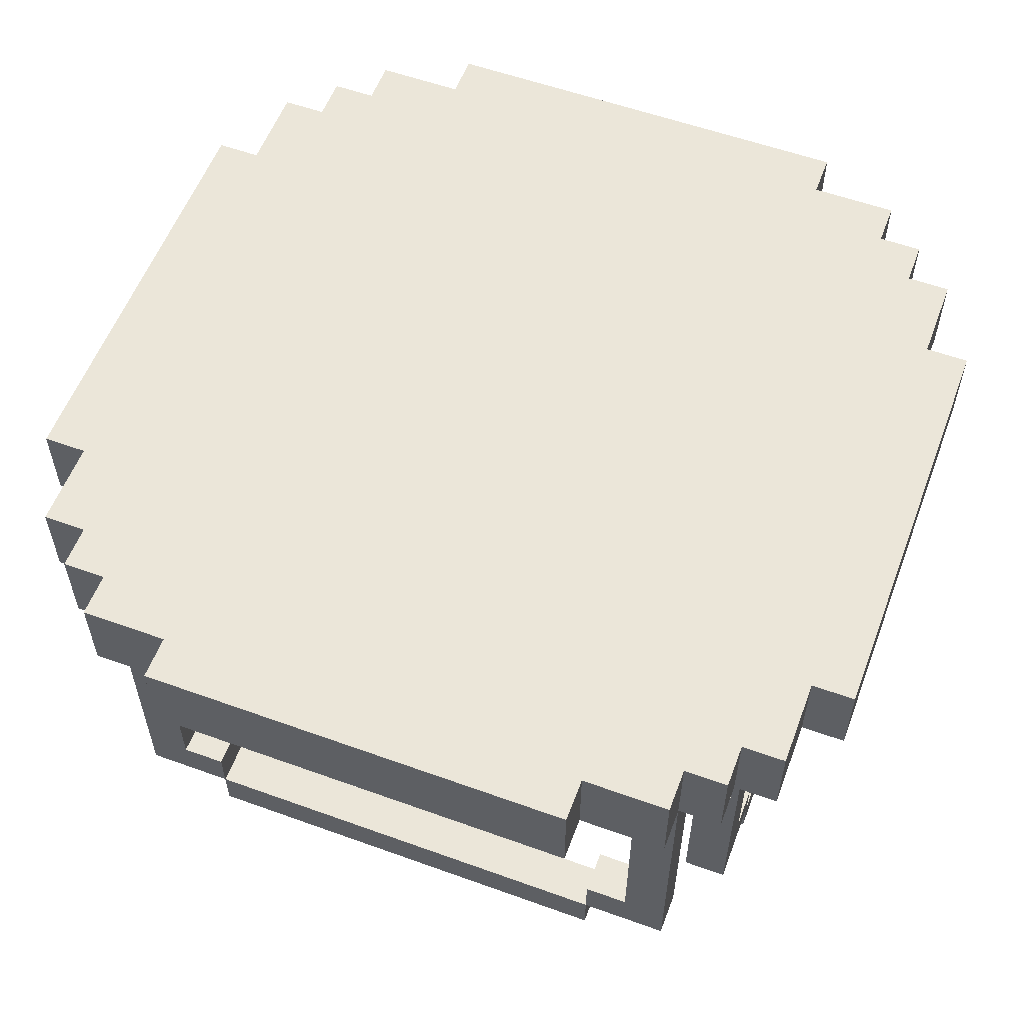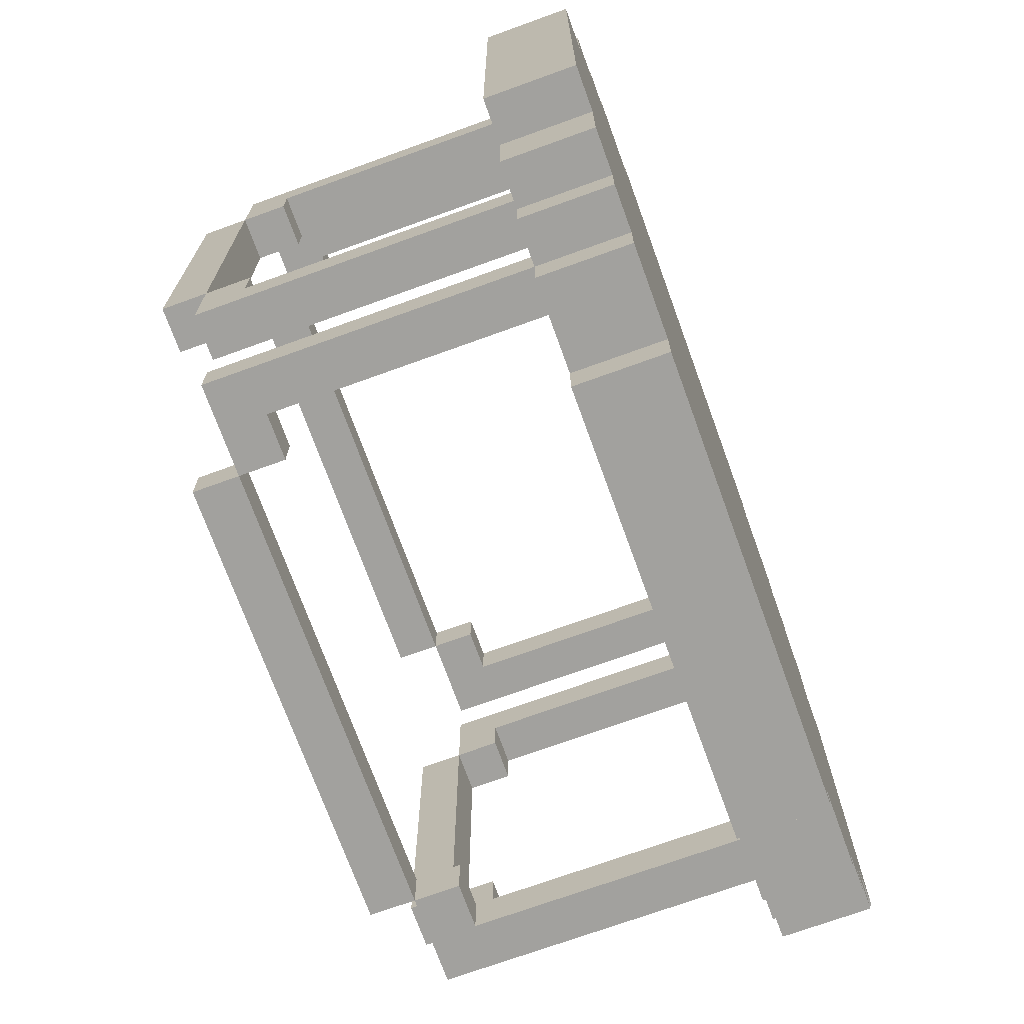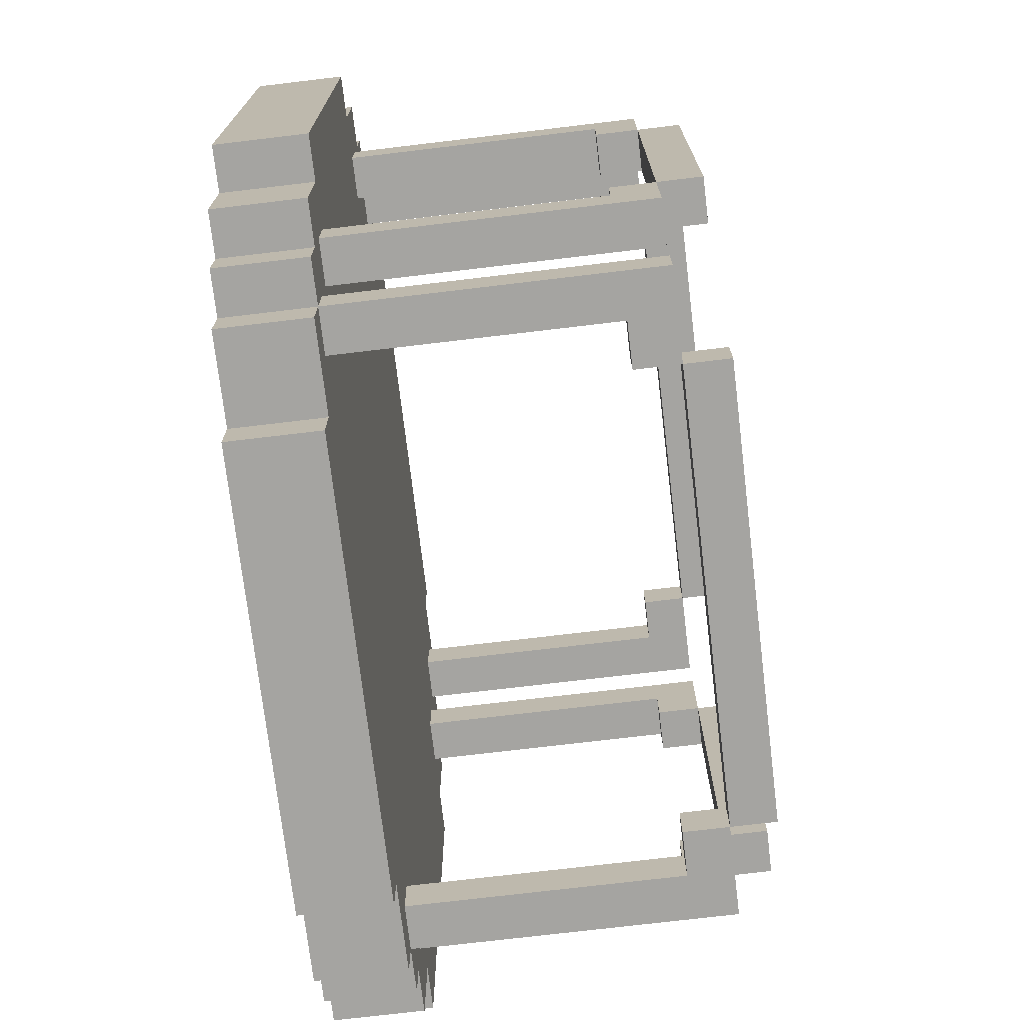
<metadata>
{"format":"obj","ext":"obj","renderer":"f3d","projection":"perspective","resolution":1024,"background":"white","views":[{"elev":57.0,"azim":20.6,"up":"+Y"},{"elev":-72.1,"azim":109.9,"up":"+Z"},{"elev":-73.4,"azim":-83.2,"up":"+Z"}]}
</metadata>
<code>
g Trampoline
v -10 8 5
v -10 8 -5
v -10 10 5
v -10 10 -5
v -9 8 7
v -9 8 5
v -9 8 -5
v -9 8 -7
v -9 10 7
v -9 10 5
v -9 10 -5
v -9 10 -7
v -8 0 4
v -8 0 -4
v -8 1 6
v -8 1 4
v -8 1 -4
v -8 1 -6
v -8 2 5
v -8 2 4
v -8 2 -4
v -8 2 -5
v -8 8 8
v -8 8 7
v -8 8 6
v -8 8 5
v -8 8 -5
v -8 8 -6
v -8 8 -7
v -8 8 -8
v -8 10 8
v -8 10 7
v -8 10 -7
v -8 10 -8
v -7 1 8
v -7 1 7
v -7 1 -7
v -7 1 -8
v -7 8 9
v -7 8 8
v -7 8 7
v -7 8 -7
v -7 8 -8
v -7 8 -9
v -7 10 9
v -7 10 8
v -7 10 -8
v -7 10 -9
v -5 0 8
v -5 0 7
v -5 0 -7
v -5 0 -8
v -5 1 8
v -5 1 7
v -5 1 -7
v -5 1 -8
v -5 8 10
v -5 8 9
v -5 8 -9
v -5 8 -10
v -5 10 10
v -5 10 9
v -5 10 -9
v -5 10 -10
v 5 1 8
v 5 1 7
v 5 1 -7
v 5 1 -8
v 5 2 8
v 5 2 7
v 5 2 -7
v 5 2 -8
v 6 2 8
v 6 2 7
v 6 2 -7
v 6 2 -8
v 6 8 8
v 6 8 7
v 6 8 -7
v 6 8 -8
v 7 0 4
v 7 0 -4
v 7 1 6
v 7 1 4
v 7 1 -4
v 7 1 -6
v 7 2 5
v 7 2 4
v 7 2 -4
v 7 2 -5
v 7 8 6
v 7 8 5
v 7 8 -5
v 7 8 -6
v -7 0 4
v -7 0 -4
v -7 1 6
v -7 1 4
v -7 1 -4
v -7 1 -6
v -7 2 5
v -7 2 4
v -7 2 -4
v -7 2 -5
v -7 8 6
v -7 8 5
v -7 8 -5
v -7 8 -6
v -6 2 8
v -6 2 7
v -6 2 -7
v -6 2 -8
v -6 8 8
v -6 8 7
v -6 8 -7
v -6 8 -8
v -5 1 8
v -5 1 7
v -5 1 -7
v -5 1 -8
v -5 2 8
v -5 2 7
v -5 2 -7
v -5 2 -8
v 5 0 8
v 5 0 7
v 5 0 -7
v 5 0 -8
v 5 1 8
v 5 1 7
v 5 1 -7
v 5 1 -8
v 5 8 10
v 5 8 9
v 5 8 -9
v 5 8 -10
v 5 10 10
v 5 10 9
v 5 10 -9
v 5 10 -10
v 7 1 8
v 7 1 7
v 7 1 -7
v 7 1 -8
v 7 8 9
v 7 8 8
v 7 8 7
v 7 8 -7
v 7 8 -8
v 7 8 -9
v 7 10 9
v 7 10 8
v 7 10 -8
v 7 10 -9
v 8 0 4
v 8 0 -4
v 8 1 6
v 8 1 4
v 8 1 -4
v 8 1 -6
v 8 2 5
v 8 2 4
v 8 2 -4
v 8 2 -5
v 8 8 8
v 8 8 7
v 8 8 6
v 8 8 5
v 8 8 -5
v 8 8 -6
v 8 8 -7
v 8 8 -8
v 8 10 8
v 8 10 7
v 8 10 -7
v 8 10 -8
v 9 8 7
v 9 8 5
v 9 8 -5
v 9 8 -7
v 9 10 7
v 9 10 5
v 9 10 -5
v 9 10 -7
v 10 8 5
v 10 8 -5
v 10 10 5
v 10 10 -5
v -5 8 10
v -5 10 10
v 5 8 10
v 5 10 10
v -7 8 9
v -7 10 9
v -5 8 9
v -5 10 9
v 5 8 9
v 5 10 9
v 7 8 9
v 7 10 9
v -8 8 8
v -8 10 8
v -7 1 8
v -7 8 8
v -7 10 8
v -6 2 8
v -6 8 8
v -5 0 8
v -5 1 8
v -5 2 8
v 5 0 8
v 5 1 8
v 5 2 8
v 6 2 8
v 6 8 8
v 7 1 8
v 7 8 8
v 7 10 8
v 8 8 8
v 8 10 8
v -9 8 7
v -9 10 7
v -8 8 7
v -8 10 7
v 8 8 7
v 8 10 7
v 9 8 7
v 9 10 7
v -8 1 6
v -8 8 6
v -7 1 6
v -7 8 6
v 7 1 6
v 7 8 6
v 8 1 6
v 8 8 6
v -10 8 5
v -10 10 5
v -9 8 5
v -9 10 5
v 9 8 5
v 9 10 5
v 10 8 5
v 10 10 5
v -8 0 4
v -8 1 4
v -7 0 4
v -7 1 4
v 7 0 4
v 7 1 4
v 8 0 4
v 8 1 4
v -8 1 -4
v -8 2 -4
v -7 1 -4
v -7 2 -4
v 7 1 -4
v 7 2 -4
v 8 1 -4
v 8 2 -4
v -8 2 -5
v -8 8 -5
v -7 2 -5
v -7 8 -5
v 7 2 -5
v 7 8 -5
v 8 2 -5
v 8 8 -5
v -7 1 -7
v -7 8 -7
v -6 2 -7
v -6 8 -7
v -5 0 -7
v -5 1 -7
v -5 2 -7
v 5 0 -7
v 5 1 -7
v 5 2 -7
v 6 2 -7
v 6 8 -7
v 7 1 -7
v 7 8 -7
v -7 1 7
v -7 8 7
v -6 2 7
v -6 8 7
v -5 0 7
v -5 1 7
v -5 2 7
v 5 0 7
v 5 1 7
v 5 2 7
v 6 2 7
v 6 8 7
v 7 1 7
v 7 8 7
v -8 2 5
v -8 8 5
v -7 2 5
v -7 8 5
v 7 2 5
v 7 8 5
v 8 2 5
v 8 8 5
v -8 1 4
v -8 2 4
v -7 1 4
v -7 2 4
v 7 1 4
v 7 2 4
v 8 1 4
v 8 2 4
v -8 0 -4
v -8 1 -4
v -7 0 -4
v -7 1 -4
v 7 0 -4
v 7 1 -4
v 8 0 -4
v 8 1 -4
v -10 8 -5
v -10 10 -5
v -9 8 -5
v -9 10 -5
v 9 8 -5
v 9 10 -5
v 10 8 -5
v 10 10 -5
v -8 1 -6
v -8 8 -6
v -7 1 -6
v -7 8 -6
v 7 1 -6
v 7 8 -6
v 8 1 -6
v 8 8 -6
v -9 8 -7
v -9 10 -7
v -8 8 -7
v -8 10 -7
v 8 8 -7
v 8 10 -7
v 9 8 -7
v 9 10 -7
v -8 8 -8
v -8 10 -8
v -7 1 -8
v -7 8 -8
v -7 10 -8
v -6 2 -8
v -6 8 -8
v -5 0 -8
v -5 1 -8
v -5 2 -8
v 5 0 -8
v 5 1 -8
v 5 2 -8
v 6 2 -8
v 6 8 -8
v 7 1 -8
v 7 8 -8
v 7 10 -8
v 8 8 -8
v 8 10 -8
v -7 8 -9
v -7 10 -9
v -5 8 -9
v -5 10 -9
v 5 8 -9
v 5 10 -9
v 7 8 -9
v 7 10 -9
v -5 8 -10
v -5 10 -10
v 5 8 -10
v 5 10 -10
v -5 0 8
v 5 0 8
v -5 0 7
v 5 0 7
v -8 0 4
v -7 0 4
v 7 0 4
v 8 0 4
v -8 0 -4
v -7 0 -4
v 7 0 -4
v 8 0 -4
v -5 0 -7
v 5 0 -7
v -5 0 -8
v 5 0 -8
v -7 1 8
v -5 1 8
v 5 1 8
v 7 1 8
v -7 1 7
v -5 1 7
v 5 1 7
v 7 1 7
v -8 1 6
v -7 1 6
v 7 1 6
v 8 1 6
v -8 1 4
v -7 1 4
v 7 1 4
v 8 1 4
v -8 1 -4
v -7 1 -4
v 7 1 -4
v 8 1 -4
v -8 1 -6
v -7 1 -6
v 7 1 -6
v 8 1 -6
v -7 1 -7
v -5 1 -7
v 5 1 -7
v 7 1 -7
v -7 1 -8
v -5 1 -8
v 5 1 -8
v 7 1 -8
v -5 8 10
v 5 8 10
v -7 8 9
v -5 8 9
v 5 8 9
v 7 8 9
v -8 8 8
v -7 8 8
v -6 8 8
v -5 8 8
v 5 8 8
v 6 8 8
v 7 8 8
v 8 8 8
v -9 8 7
v -8 8 7
v -7 8 7
v -6 8 7
v -5 8 7
v 5 8 7
v 6 8 7
v 7 8 7
v 8 8 7
v 9 8 7
v -8 8 6
v -7 8 6
v 7 8 6
v 8 8 6
v -10 8 5
v -9 8 5
v -8 8 5
v -7 8 5
v 7 8 5
v 8 8 5
v 9 8 5
v 10 8 5
v -10 8 -5
v -9 8 -5
v -8 8 -5
v -7 8 -5
v 7 8 -5
v 8 8 -5
v 9 8 -5
v 10 8 -5
v -8 8 -6
v -7 8 -6
v 7 8 -6
v 8 8 -6
v -9 8 -7
v -8 8 -7
v -7 8 -7
v -6 8 -7
v -5 8 -7
v 5 8 -7
v 6 8 -7
v 7 8 -7
v 8 8 -7
v 9 8 -7
v -8 8 -8
v -7 8 -8
v -6 8 -8
v -5 8 -8
v 5 8 -8
v 6 8 -8
v 7 8 -8
v 8 8 -8
v -7 8 -9
v -5 8 -9
v 5 8 -9
v 7 8 -9
v -5 8 -10
v 5 8 -10
v -5 1 8
v 5 1 8
v -5 1 7
v 5 1 7
v -8 1 4
v -7 1 4
v 7 1 4
v 8 1 4
v -8 1 -4
v -7 1 -4
v 7 1 -4
v 8 1 -4
v -5 1 -7
v 5 1 -7
v -5 1 -8
v 5 1 -8
v -6 2 8
v -5 2 8
v 5 2 8
v 6 2 8
v -6 2 7
v -5 2 7
v 5 2 7
v 6 2 7
v -8 2 5
v -7 2 5
v 7 2 5
v 8 2 5
v -8 2 4
v -7 2 4
v 7 2 4
v 8 2 4
v -8 2 -4
v -7 2 -4
v 7 2 -4
v 8 2 -4
v -8 2 -5
v -7 2 -5
v 7 2 -5
v 8 2 -5
v -6 2 -7
v -5 2 -7
v 5 2 -7
v 6 2 -7
v -6 2 -8
v -5 2 -8
v 5 2 -8
v 6 2 -8
v -5 10 10
v 5 10 10
v -7 10 9
v -5 10 9
v 5 10 9
v 7 10 9
v -8 10 8
v -7 10 8
v -5 10 8
v 5 10 8
v 7 10 8
v 8 10 8
v -9 10 7
v -8 10 7
v -7 10 7
v -6 10 7
v -5 10 7
v 5 10 7
v 6 10 7
v 7 10 7
v 8 10 7
v 9 10 7
v -7 10 6
v -6 10 6
v -5 10 6
v -4 10 6
v 4 10 6
v 5 10 6
v 6 10 6
v 7 10 6
v -10 10 5
v -9 10 5
v -8 10 5
v -7 10 5
v -6 10 5
v -5 10 5
v -4 10 5
v 4 10 5
v 5 10 5
v 6 10 5
v 7 10 5
v 8 10 5
v 9 10 5
v 10 10 5
v -6 10 4
v -5 10 4
v -3 10 4
v 3 10 4
v 5 10 4
v 6 10 4
v -4 10 3
v -3 10 3
v -2 10 3
v 2 10 3
v 3 10 3
v 4 10 3
v -3 10 2
v -2 10 2
v -1 10 2
v 1 10 2
v 2 10 2
v 3 10 2
v -2 10 1
v -1 10 1
v 1 10 1
v 2 10 1
v -2 10 -1
v -1 10 -1
v 1 10 -1
v 2 10 -1
v -3 10 -2
v -2 10 -2
v -1 10 -2
v 1 10 -2
v 2 10 -2
v 3 10 -2
v -4 10 -3
v -3 10 -3
v -2 10 -3
v 2 10 -3
v 3 10 -3
v 4 10 -3
v -6 10 -4
v -5 10 -4
v -3 10 -4
v 3 10 -4
v 5 10 -4
v 6 10 -4
v -10 10 -5
v -9 10 -5
v -8 10 -5
v -7 10 -5
v -6 10 -5
v -5 10 -5
v -4 10 -5
v 4 10 -5
v 5 10 -5
v 6 10 -5
v 7 10 -5
v 8 10 -5
v 9 10 -5
v 10 10 -5
v -7 10 -6
v -6 10 -6
v -5 10 -6
v -4 10 -6
v 4 10 -6
v 5 10 -6
v 6 10 -6
v 7 10 -6
v -9 10 -7
v -8 10 -7
v -7 10 -7
v -6 10 -7
v -5 10 -7
v 5 10 -7
v 6 10 -7
v 7 10 -7
v 8 10 -7
v 9 10 -7
v -8 10 -8
v -7 10 -8
v -5 10 -8
v 5 10 -8
v 7 10 -8
v 8 10 -8
v -7 10 -9
v -5 10 -9
v 5 10 -9
v 7 10 -9
v -5 10 -10
v 5 10 -10
f 3 2 1
f 4 2 3
f 9 6 5
f 10 6 9
f 11 8 7
f 12 8 11
f 16 14 13
f 17 14 16
f 19 16 15
f 20 16 19
f 21 18 17
f 22 18 21
f 25 19 15
f 26 19 25
f 27 18 22
f 28 18 27
f 31 24 23
f 32 24 31
f 33 30 29
f 34 30 33
f 40 36 35
f 41 36 40
f 42 38 37
f 43 38 42
f 45 40 39
f 46 40 45
f 47 44 43
f 48 44 47
f 53 50 49
f 54 50 53
f 55 52 51
f 56 52 55
f 61 58 57
f 62 58 61
f 63 60 59
f 64 60 63
f 69 66 65
f 70 66 69
f 71 68 67
f 72 68 71
f 77 74 73
f 78 74 77
f 79 76 75
f 80 76 79
f 84 82 81
f 85 82 84
f 87 84 83
f 88 84 87
f 89 86 85
f 90 86 89
f 91 87 83
f 92 87 91
f 93 86 90
f 94 86 93
f 95 96 98
f 98 96 99
f 97 98 101
f 101 98 102
f 99 100 103
f 103 100 104
f 97 101 105
f 105 101 106
f 104 100 107
f 107 100 108
f 109 110 113
f 113 110 114
f 111 112 115
f 115 112 116
f 117 118 121
f 121 118 122
f 119 120 123
f 123 120 124
f 125 126 129
f 129 126 130
f 127 128 131
f 131 128 132
f 133 134 137
f 137 134 138
f 135 136 139
f 139 136 140
f 141 142 146
f 146 142 147
f 143 144 148
f 148 144 149
f 145 146 151
f 151 146 152
f 149 150 153
f 153 150 154
f 155 156 158
f 158 156 159
f 157 158 161
f 161 158 162
f 159 160 163
f 163 160 164
f 157 161 167
f 167 161 168
f 164 160 169
f 169 160 170
f 165 166 173
f 173 166 174
f 171 172 175
f 175 172 176
f 177 178 181
f 181 178 182
f 179 180 183
f 183 180 184
f 185 186 187
f 187 186 188
f 191 190 189
f 192 190 191
f 195 194 193
f 196 194 195
f 199 198 197
f 200 198 199
f 204 202 201
f 205 202 204
f 206 204 203
f 207 204 206
f 209 206 203
f 210 206 209
f 211 209 208
f 212 209 211
f 214 213 212
f 216 214 212
f 216 215 214
f 217 215 216
f 219 218 217
f 220 218 219
f 223 222 221
f 224 222 223
f 227 226 225
f 228 226 227
f 231 230 229
f 232 230 231
f 235 234 233
f 236 234 235
f 239 238 237
f 240 238 239
f 243 242 241
f 244 242 243
f 247 246 245
f 248 246 247
f 251 250 249
f 252 250 251
f 255 254 253
f 256 254 255
f 259 258 257
f 260 258 259
f 263 262 261
f 264 262 263
f 267 266 265
f 268 266 267
f 271 270 269
f 272 270 271
f 274 271 269
f 275 271 274
f 276 274 273
f 277 274 276
f 279 278 277
f 281 279 277
f 281 280 279
f 282 280 281
f 283 284 285
f 285 284 286
f 283 285 288
f 288 285 289
f 287 288 290
f 290 288 291
f 291 292 293
f 291 293 295
f 293 294 295
f 295 294 296
f 297 298 299
f 299 298 300
f 301 302 303
f 303 302 304
f 305 306 307
f 307 306 308
f 309 310 311
f 311 310 312
f 313 314 315
f 315 314 316
f 317 318 319
f 319 318 320
f 321 322 323
f 323 322 324
f 325 326 327
f 327 326 328
f 329 330 331
f 331 330 332
f 333 334 335
f 335 334 336
f 337 338 339
f 339 338 340
f 341 342 343
f 343 342 344
f 345 346 348
f 348 346 349
f 347 348 350
f 350 348 351
f 347 350 353
f 353 350 354
f 352 353 355
f 355 353 356
f 356 357 358
f 356 358 360
f 358 359 360
f 360 359 361
f 361 362 363
f 363 362 364
f 365 366 367
f 367 366 368
f 369 370 371
f 371 370 372
f 373 374 375
f 375 374 376
f 379 378 377
f 380 378 379
f 385 382 381
f 386 382 385
f 387 384 383
f 388 384 387
f 391 390 389
f 392 390 391
f 397 394 393
f 398 394 397
f 399 396 395
f 400 396 399
f 405 402 401
f 406 402 405
f 407 404 403
f 408 404 407
f 413 410 409
f 414 410 413
f 415 412 411
f 416 412 415
f 421 418 417
f 422 418 421
f 423 420 419
f 424 420 423
f 428 426 425
f 429 426 428
f 432 428 427
f 433 428 432
f 434 429 428
f 434 428 433
f 435 430 429
f 435 429 434
f 436 430 435
f 437 430 436
f 440 432 431
f 441 432 440
f 442 434 433
f 443 435 434
f 443 434 442
f 444 436 435
f 444 435 443
f 445 436 444
f 446 438 437
f 447 438 446
f 449 441 440
f 449 440 439
f 450 445 444
f 450 441 449
f 450 443 442
f 450 446 445
f 450 442 441
f 450 444 443
f 451 447 446
f 451 446 450
f 452 448 447
f 452 447 451
f 454 449 439
f 455 449 454
f 456 451 450
f 457 451 456
f 458 448 452
f 459 448 458
f 461 454 453
f 462 455 454
f 462 454 461
f 463 457 456
f 463 455 462
f 463 456 455
f 463 458 457
f 464 458 463
f 465 458 464
f 466 459 458
f 466 458 465
f 467 460 459
f 467 459 466
f 468 460 467
f 469 463 462
f 470 465 464
f 471 465 470
f 472 467 466
f 473 469 462
f 474 470 469
f 474 469 473
f 475 471 470
f 475 470 474
f 476 471 475
f 477 471 476
f 478 471 477
f 479 471 478
f 480 472 471
f 480 471 479
f 481 467 472
f 481 472 480
f 482 467 481
f 483 475 474
f 484 475 483
f 485 477 476
f 486 478 477
f 486 477 485
f 487 479 478
f 487 478 486
f 488 479 487
f 489 481 480
f 490 481 489
f 491 486 485
f 491 485 484
f 492 487 486
f 492 486 491
f 493 488 487
f 493 487 492
f 493 489 488
f 494 489 493
f 495 493 492
f 496 493 495
f 497 498 499
f 499 498 500
f 501 502 505
f 505 502 506
f 503 504 507
f 507 504 508
f 509 510 511
f 511 510 512
f 513 514 517
f 517 514 518
f 515 516 519
f 519 516 520
f 521 522 525
f 525 522 526
f 523 524 527
f 527 524 528
f 529 530 533
f 533 530 534
f 531 532 535
f 535 532 536
f 537 538 541
f 541 538 542
f 539 540 543
f 543 540 544
f 545 546 548
f 548 546 549
f 547 548 552
f 548 549 553
f 552 548 553
f 549 550 554
f 553 549 554
f 554 550 555
f 551 552 558
f 552 553 559
f 558 552 559
f 559 553 560
f 553 554 561
f 560 553 561
f 554 555 562
f 561 554 562
f 562 555 563
f 555 556 564
f 563 555 564
f 564 556 565
f 559 560 567
f 558 559 567
f 562 563 568
f 567 560 568
f 560 561 568
f 561 562 568
f 568 563 569
f 569 563 570
f 570 563 571
f 571 563 572
f 563 564 573
f 572 563 573
f 564 565 574
f 573 564 574
f 557 558 576
f 558 567 577
f 576 558 577
f 567 568 578
f 577 567 578
f 568 569 579
f 578 568 579
f 569 570 580
f 579 569 580
f 570 571 581
f 580 570 581
f 571 572 582
f 581 571 582
f 572 573 583
f 582 572 583
f 573 574 584
f 583 573 584
f 574 565 585
f 584 574 585
f 565 566 586
f 585 565 586
f 586 566 587
f 577 578 589
f 578 579 589
f 579 580 589
f 580 581 590
f 589 580 590
f 581 582 590
f 582 583 590
f 590 583 591
f 591 583 592
f 583 584 593
f 592 583 593
f 584 585 593
f 585 586 593
f 593 586 594
f 590 591 595
f 589 590 595
f 591 592 596
f 595 591 596
f 596 592 597
f 597 592 598
f 593 594 599
f 598 592 599
f 592 593 599
f 599 594 600
f 596 597 601
f 595 596 601
f 597 598 602
f 601 597 602
f 602 598 603
f 603 598 604
f 598 599 605
f 604 598 605
f 599 600 606
f 605 599 606
f 601 602 607
f 602 603 607
f 603 604 608
f 607 603 608
f 604 605 609
f 608 604 609
f 605 606 610
f 609 605 610
f 607 608 611
f 601 607 611
f 608 609 612
f 611 608 612
f 609 610 613
f 612 609 613
f 610 606 614
f 613 610 614
f 595 601 615
f 601 611 615
f 611 612 616
f 615 611 616
f 612 613 617
f 616 612 617
f 613 614 618
f 617 613 618
f 614 606 619
f 618 614 619
f 606 600 620
f 619 606 620
f 589 595 621
f 595 615 621
f 615 616 622
f 621 615 622
f 617 618 623
f 622 616 623
f 618 619 623
f 616 617 623
f 619 620 624
f 623 619 624
f 620 600 625
f 624 620 625
f 600 594 626
f 625 600 626
f 577 589 627
f 621 622 627
f 589 621 627
f 627 622 628
f 623 624 629
f 628 622 629
f 624 625 629
f 622 623 629
f 625 626 630
f 629 625 630
f 626 594 631
f 630 626 631
f 594 586 632
f 631 594 632
f 575 576 633
f 576 577 634
f 633 576 634
f 627 628 635
f 634 577 635
f 577 627 635
f 635 628 636
f 636 628 637
f 630 631 638
f 637 628 638
f 629 630 638
f 628 629 638
f 638 631 639
f 639 631 640
f 631 632 641
f 640 631 641
f 632 586 642
f 641 632 642
f 642 586 643
f 586 587 644
f 643 586 644
f 587 588 645
f 644 587 645
f 645 588 646
f 636 637 647
f 635 636 647
f 637 638 648
f 647 637 648
f 638 639 649
f 648 638 649
f 639 640 650
f 649 639 650
f 640 641 651
f 650 640 651
f 641 642 652
f 651 641 652
f 642 643 653
f 652 642 653
f 643 644 654
f 653 643 654
f 634 635 655
f 635 647 656
f 655 635 656
f 647 648 657
f 656 647 657
f 649 650 658
f 657 648 658
f 650 651 658
f 652 653 658
f 651 652 658
f 648 649 658
f 658 653 659
f 659 653 660
f 653 654 661
f 660 653 661
f 654 644 662
f 661 654 662
f 644 645 663
f 662 644 663
f 663 645 664
f 656 657 665
f 657 658 666
f 665 657 666
f 658 659 666
f 659 660 667
f 666 659 667
f 661 662 668
f 667 660 668
f 660 661 668
f 662 663 669
f 668 662 669
f 669 663 670
f 666 667 671
f 667 668 672
f 671 667 672
f 668 669 673
f 672 668 673
f 673 669 674
f 672 673 675
f 675 673 676

</code>
